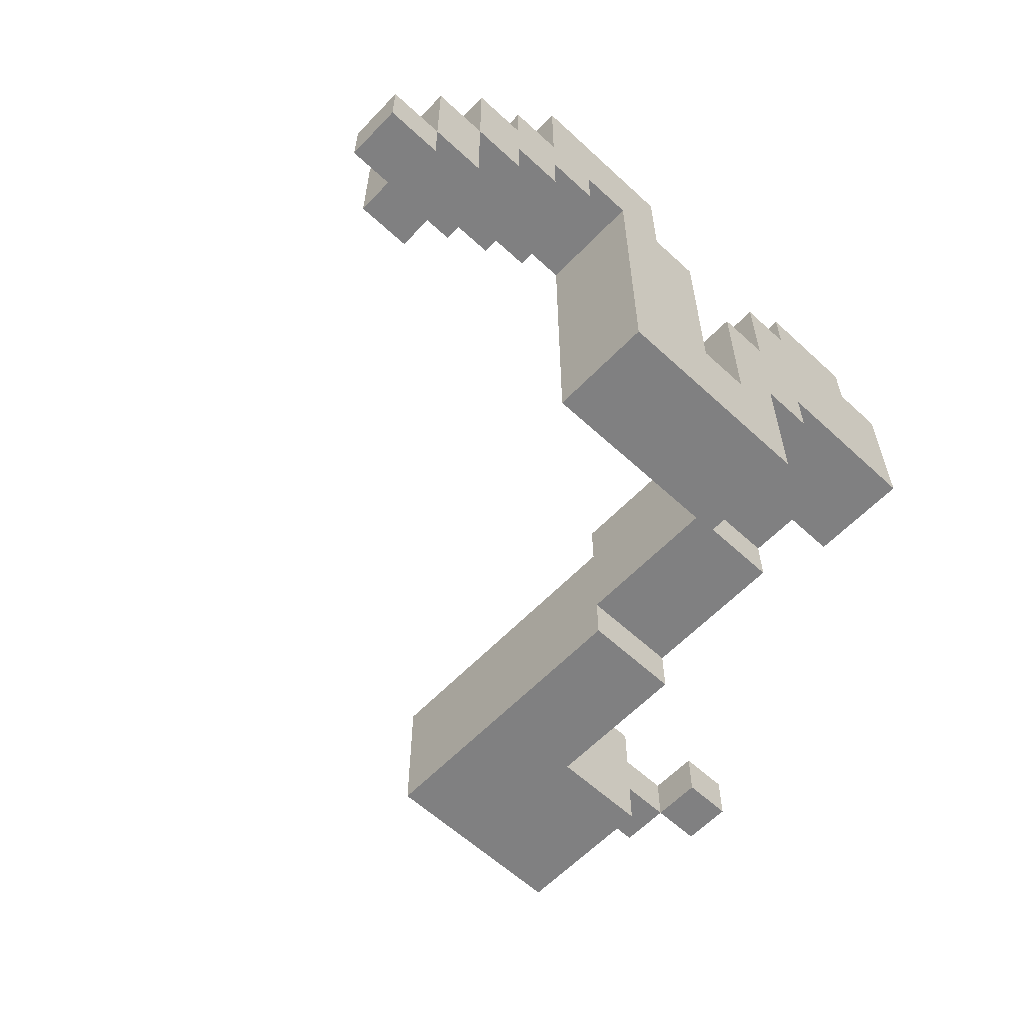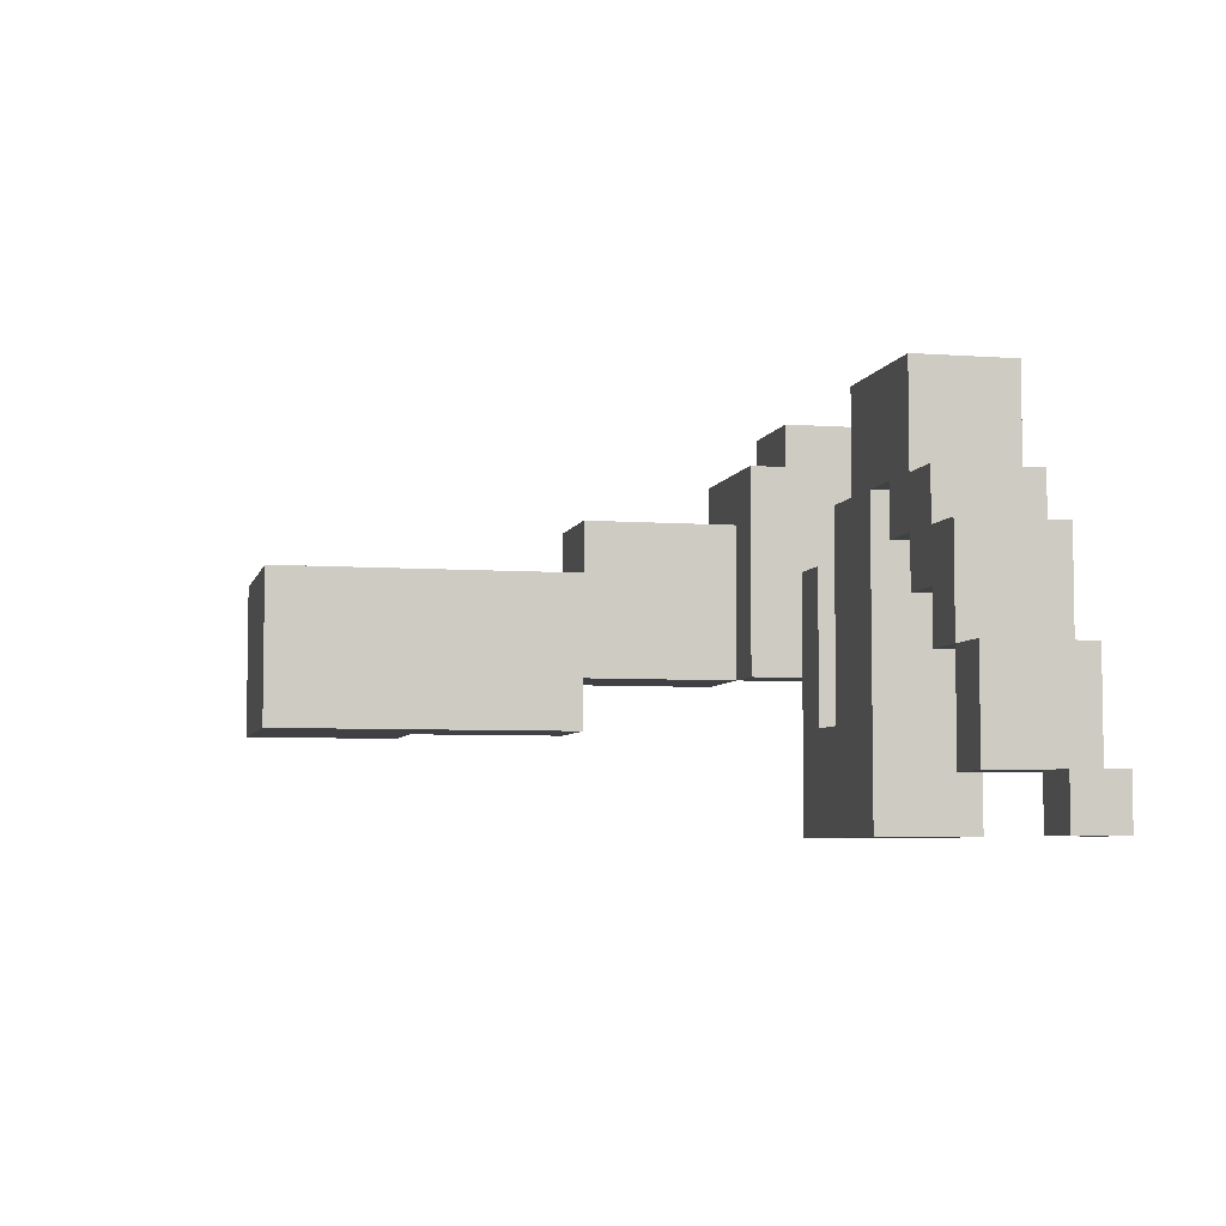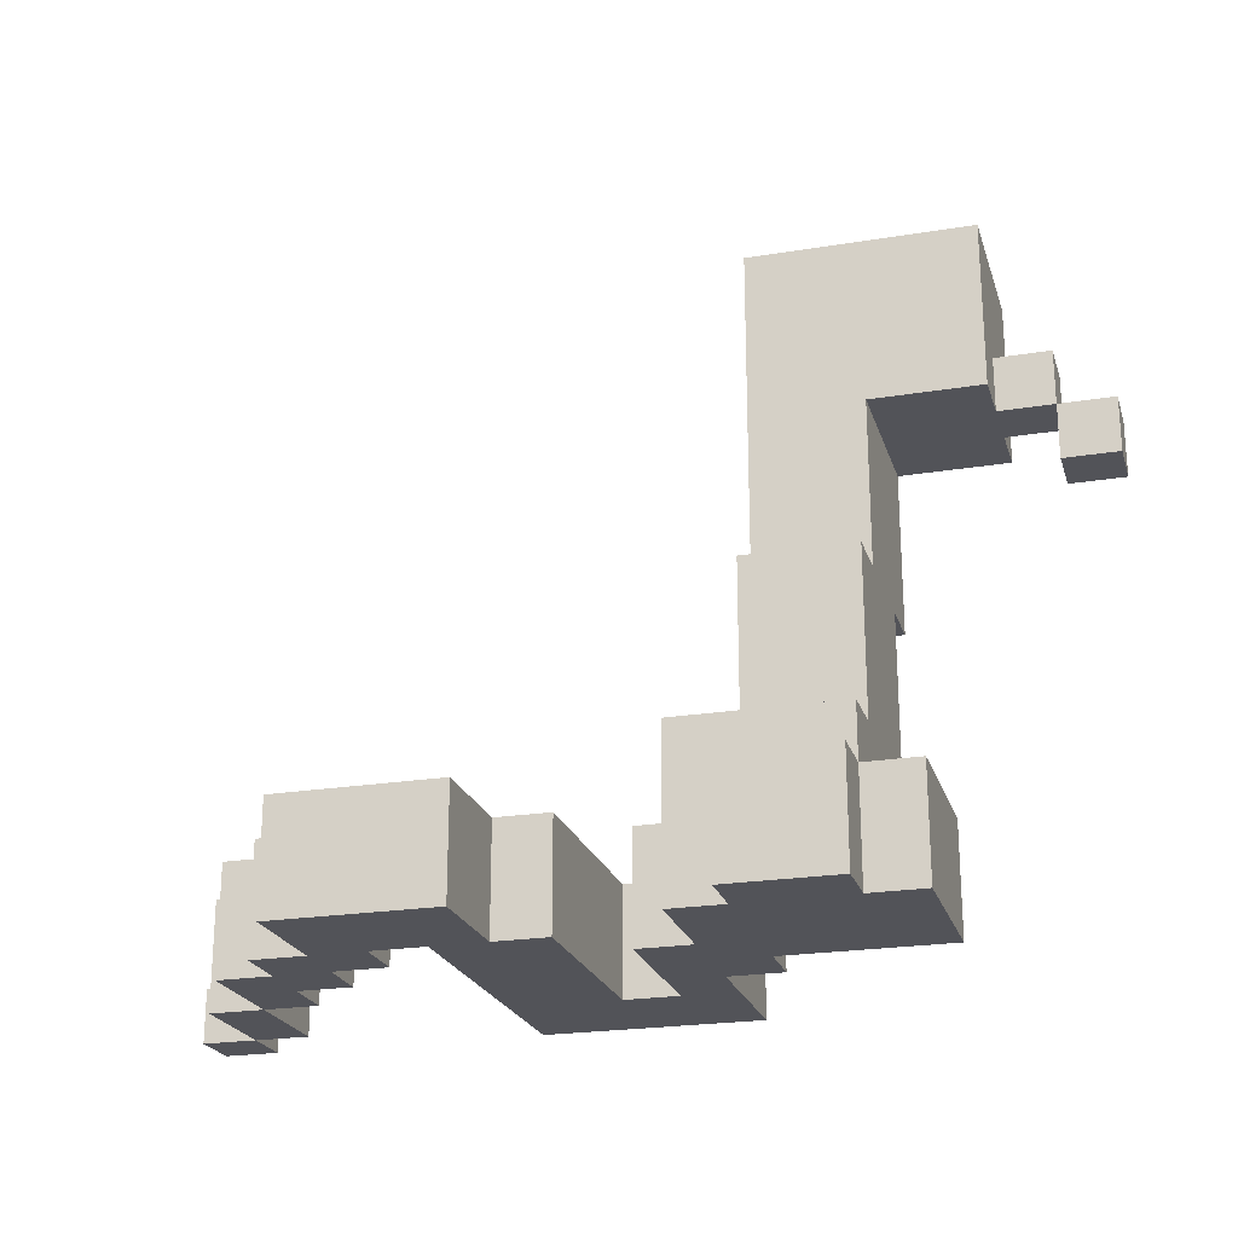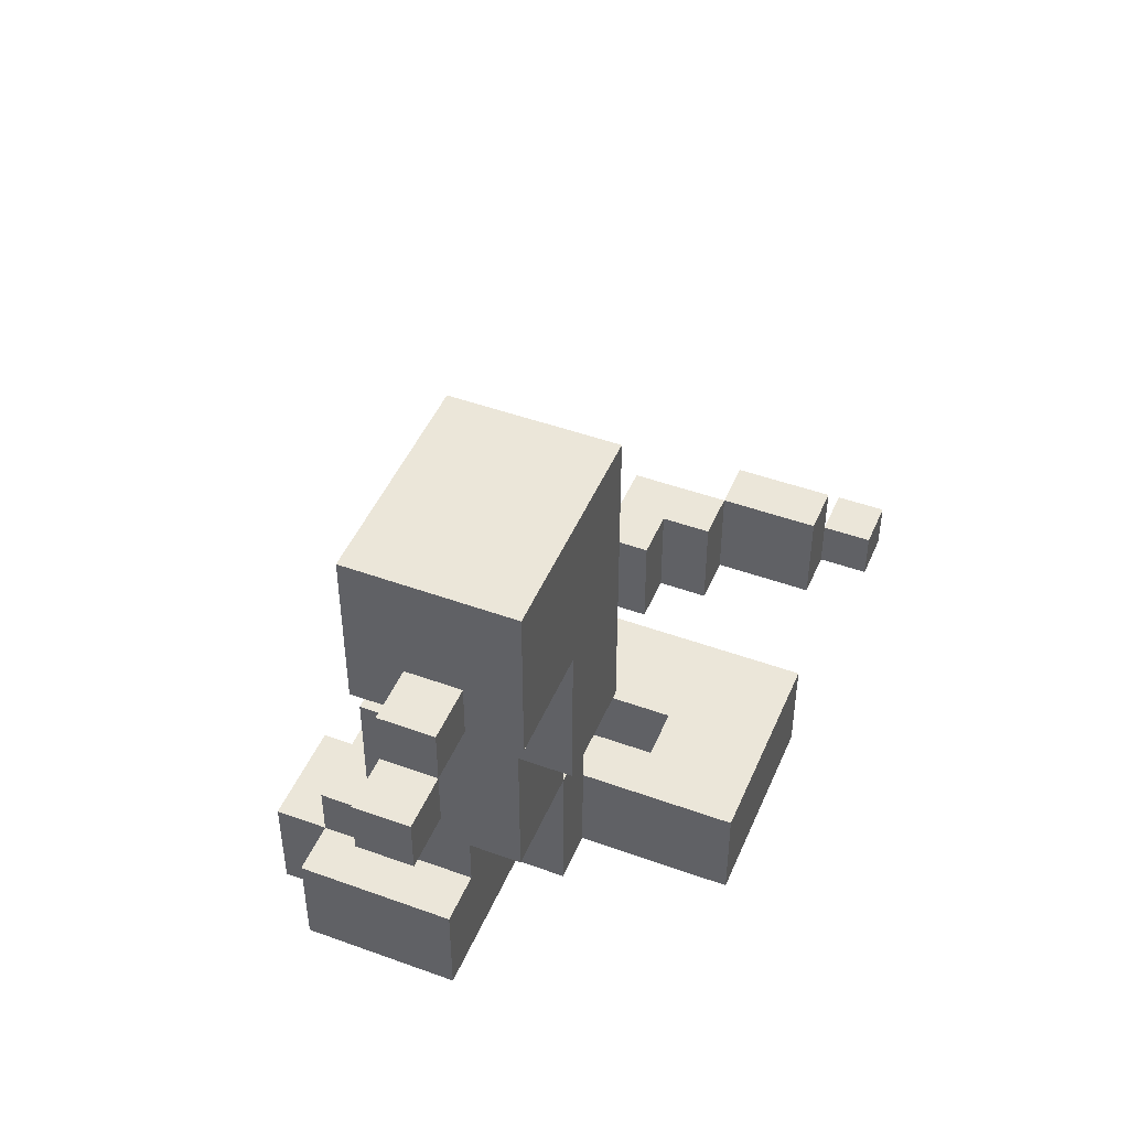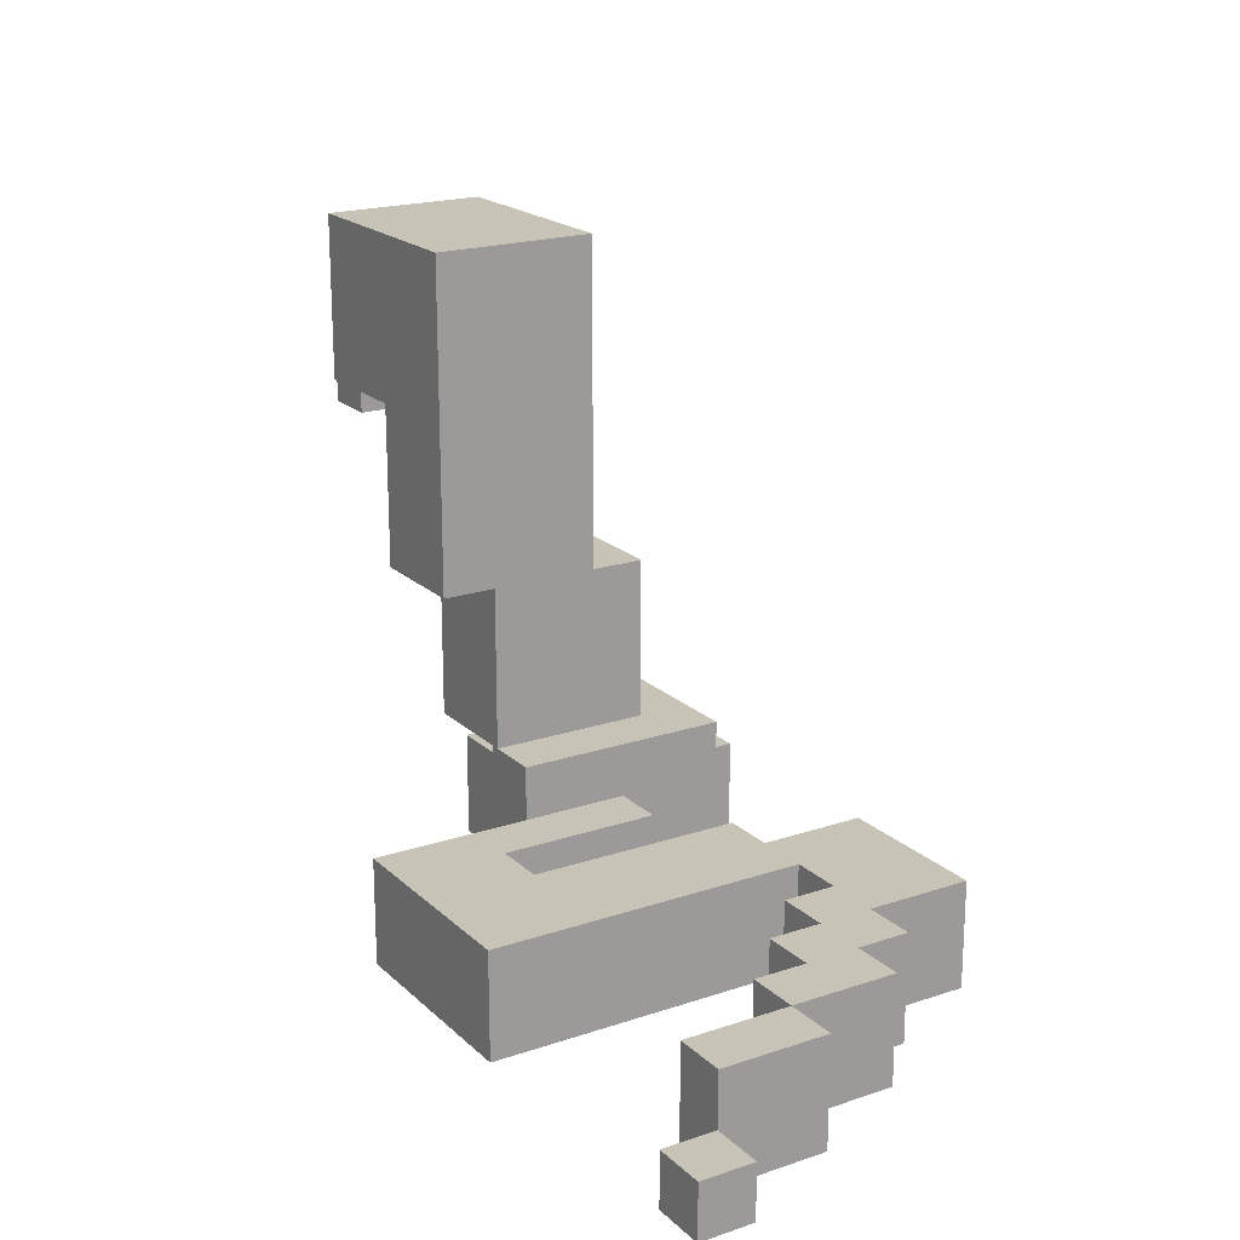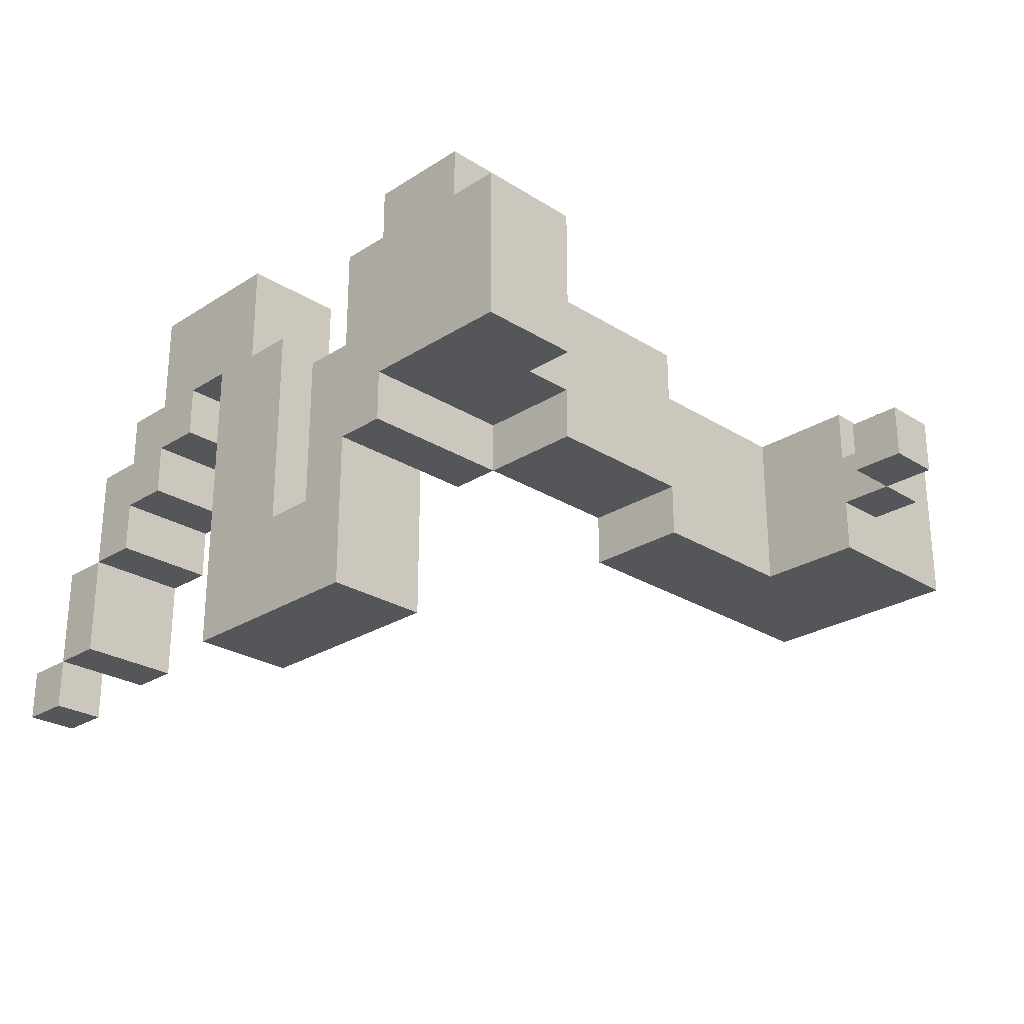
<metadata>
{"format":"obj","ext":"obj","renderer":"f3d","projection":"perspective","resolution":1024,"background":"white","views":[{"elev":-60.2,"azim":-43.4,"up":"+Z"},{"elev":-5.5,"azim":-102.8,"up":"+Z"},{"elev":-22.7,"azim":15.7,"up":"+Y"},{"elev":46.8,"azim":112.4,"up":"+Y"},{"elev":19.8,"azim":-121.9,"up":"+Y"},{"elev":-26.0,"azim":45.2,"up":"+Z"}]}
</metadata>
<code>
g snake
v -7.5 0 -3
v -7.5 0 -4
v -7.5 1 -3
v -7.5 1 -4
v -6.5 0 -1
v -6.5 0 -3
v -6.5 1 -3
v -6.5 2 -1
v -6.5 2 -3
v -5.5 0 1
v -5.5 0 -1
v -5.5 2 1
v -5.5 2 -1
v -4.5 0 2
v -4.5 0 1
v -4.5 2 2
v -4.5 2 1
v -3.5 0 4
v -3.5 0 2
v -3.5 2 4
v -3.5 2 2
v -1.5 0 2
v -1.5 0 -4
v -1.5 2 2
v -1.5 2 -4
v 1.5 0 1
v 1.5 0 -2
v 1.5 2 1
v 1.5 2 -2
v 2.5 0 3
v 2.5 0 1
v 2.5 2 1
v 2.5 2 -1
v 2.5 3 3
v 2.5 3 -1
v 3.5 0 4
v 3.5 0 3
v 3.5 2 4
v 3.5 2 3
v 3.5 3 2
v 3.5 3 -1
v 3.5 6 2
v 3.5 6 1
v 3.5 6 -1
v 3.5 6 -2
v 3.5 12 1
v 3.5 12 -2
v 8.5 8 -0
v 8.5 8 -1
v 8.5 9 -0
v 8.5 9 -1
v -6.5 0 -3
v -6.5 0 -4
v -6.5 1 -3
v -6.5 1 -4
v -5.5 0 -1
v -5.5 0 -3
v -5.5 2 -1
v -5.5 2 -3
v -4.5 0 -0
v -4.5 0 -1
v -4.5 2 -0
v -4.5 2 -1
v -3.5 0 1
v -3.5 0 -0
v -3.5 2 1
v -3.5 2 -0
v -2.5 0 2
v -2.5 0 1
v -2.5 2 2
v -2.5 2 1
v -0.5 0 4
v -0.5 0 2
v -0.5 2 4
v -0.5 2 2
v 0.5 0 2
v 0.5 0 -2
v 0.5 2 2
v 0.5 2 -2
v 2.5 0 -1
v 2.5 0 -4
v 2.5 2 -1
v 2.5 2 -4
v 3.5 0 -0
v 3.5 0 -1
v 3.5 3 -0
v 3.5 3 -1
v 5.5 0 4
v 5.5 0 3
v 5.5 2 4
v 5.5 2 3
v 5.5 2 -0
v 5.5 3 3
v 5.5 3 2
v 5.5 3 -0
v 5.5 3 -1
v 5.5 6 2
v 5.5 6 1
v 5.5 6 -1
v 5.5 6 -2
v 5.5 9 1
v 5.5 9 -2
v 6.5 0 3
v 6.5 0 -0
v 6.5 2 3
v 6.5 2 -0
v 7.5 9 1
v 7.5 9 -0
v 7.5 9 -1
v 7.5 9 -2
v 7.5 10 -0
v 7.5 10 -1
v 7.5 12 1
v 7.5 12 -2
v 8.5 9 -0
v 8.5 9 -1
v 8.5 10 -0
v 8.5 10 -1
v 9.5 8 -0
v 9.5 8 -1
v 9.5 9 -0
v 9.5 9 -1
v -3.5 0 4
v -3.5 2 4
v -0.5 0 4
v -0.5 2 4
v 3.5 0 4
v 3.5 2 4
v 5.5 0 4
v 5.5 2 4
v 2.5 0 3
v 2.5 3 3
v 3.5 0 3
v 3.5 2 3
v 5.5 0 3
v 5.5 2 3
v 5.5 3 3
v 6.5 0 3
v 6.5 2 3
v -4.5 0 2
v -4.5 2 2
v -3.5 0 2
v -3.5 2 2
v -0.5 0 2
v -0.5 2 2
v 0.5 0 2
v 0.5 2 2
v 3.5 3 2
v 3.5 6 2
v 5.5 3 2
v 5.5 6 2
v -5.5 0 1
v -5.5 2 1
v -4.5 0 1
v -4.5 2 1
v 1.5 0 1
v 1.5 2 1
v 2.5 0 1
v 2.5 2 1
v 3.5 6 1
v 3.5 12 1
v 5.5 6 1
v 5.5 9 1
v 5.5 10 1
v 5.5 11 1
v 6.5 10 1
v 6.5 11 1
v 7.5 9 1
v 7.5 12 1
v 7.5 9 -0
v 7.5 10 -0
v 8.5 8 -0
v 8.5 9 -0
v 8.5 10 -0
v 9.5 8 -0
v 9.5 9 -0
v -6.5 0 -1
v -6.5 2 -1
v -5.5 0 -1
v -5.5 2 -1
v 0.5 0 -2
v 0.5 2 -2
v 1.5 0 -2
v 1.5 2 -2
v -7.5 0 -3
v -7.5 1 -3
v -6.5 0 -3
v -6.5 1 -3
v -2.5 0 2
v -2.5 2 2
v -1.5 0 2
v -1.5 2 2
v -3.5 0 1
v -3.5 2 1
v -2.5 0 1
v -2.5 2 1
v -4.5 0 -0
v -4.5 2 -0
v -3.5 0 -0
v -3.5 2 -0
v 3.5 0 -0
v 3.5 3 -0
v 5.5 2 -0
v 5.5 3 -0
v 6.5 0 -0
v 6.5 2 -0
v -5.5 0 -1
v -5.5 2 -1
v -4.5 0 -1
v -4.5 2 -1
v 2.5 0 -1
v 2.5 2 -1
v 2.5 3 -1
v 3.5 0 -1
v 3.5 3 -1
v 3.5 6 -1
v 5.5 3 -1
v 5.5 6 -1
v 7.5 9 -1
v 7.5 10 -1
v 8.5 8 -1
v 8.5 9 -1
v 8.5 10 -1
v 9.5 8 -1
v 9.5 9 -1
v 3.5 6 -2
v 3.5 12 -2
v 5.5 6 -2
v 5.5 9 -2
v 5.5 10 -2
v 5.5 11 -2
v 6.5 10 -2
v 6.5 11 -2
v 7.5 9 -2
v 7.5 12 -2
v -6.5 0 -3
v -6.5 1 -3
v -6.5 2 -3
v -5.5 0 -3
v -5.5 2 -3
v -7.5 0 -4
v -7.5 1 -4
v -6.5 0 -4
v -6.5 1 -4
v -1.5 0 -4
v -1.5 2 -4
v 2.5 0 -4
v 2.5 2 -4
v -3.5 0 4
v -0.5 0 4
v 3.5 0 4
v 5.5 0 4
v 2.5 0 3
v 3.5 0 3
v 5.5 0 3
v 6.5 0 3
v -4.5 0 2
v -3.5 0 2
v -2.5 0 2
v -1.5 0 2
v -0.5 0 2
v 0.5 0 2
v -5.5 0 1
v -4.5 0 1
v -3.5 0 1
v -2.5 0 1
v 1.5 0 1
v 2.5 0 1
v -4.5 0 -0
v -3.5 0 -0
v 3.5 0 -0
v 6.5 0 -0
v -6.5 0 -1
v -5.5 0 -1
v -4.5 0 -1
v 2.5 0 -1
v 3.5 0 -1
v 0.5 0 -2
v 1.5 0 -2
v -7.5 0 -3
v -6.5 0 -3
v -5.5 0 -3
v -7.5 0 -4
v -6.5 0 -4
v -1.5 0 -4
v 2.5 0 -4
v 3.5 3 -0
v 5.5 3 -0
v 3.5 3 -1
v 5.5 3 -1
v 3.5 6 -1
v 5.5 6 -1
v 3.5 6 -2
v 5.5 6 -2
v 8.5 8 -0
v 9.5 8 -0
v 8.5 8 -1
v 9.5 8 -1
v 5.5 9 1
v 7.5 9 1
v 6.5 9 -0
v 7.5 9 -0
v 8.5 9 -0
v 6.5 9 -1
v 7.5 9 -1
v 8.5 9 -1
v 5.5 9 -2
v 7.5 9 -2
v -7.5 1 -3
v -6.5 1 -3
v -7.5 1 -4
v -6.5 1 -4
v -3.5 2 4
v -0.5 2 4
v 3.5 2 4
v 5.5 2 4
v 3.5 2 3
v 5.5 2 3
v 6.5 2 3
v -4.5 2 2
v -3.5 2 2
v -2.5 2 2
v -1.5 2 2
v -0.5 2 2
v 0.5 2 2
v -5.5 2 1
v -4.5 2 1
v -3.5 2 1
v -2.5 2 1
v 1.5 2 1
v 2.5 2 1
v -4.5 2 -0
v -3.5 2 -0
v 5.5 2 -0
v 6.5 2 -0
v -6.5 2 -1
v -5.5 2 -1
v -4.5 2 -1
v 2.5 2 -1
v 0.5 2 -2
v 1.5 2 -2
v -6.5 2 -3
v -5.5 2 -3
v -1.5 2 -4
v 2.5 2 -4
v 2.5 3 3
v 5.5 3 3
v 3.5 3 2
v 5.5 3 2
v 2.5 3 -1
v 3.5 3 -1
v 3.5 6 2
v 5.5 6 2
v 3.5 6 1
v 5.5 6 1
v 8.5 9 -0
v 9.5 9 -0
v 8.5 9 -1
v 9.5 9 -1
v 7.5 10 -0
v 8.5 10 -0
v 7.5 10 -1
v 8.5 10 -1
v 3.5 12 1
v 7.5 12 1
v 3.5 12 -2
v 7.5 12 -2
f 3 2 1
f 4 2 3
f 7 6 5
f 8 7 5
f 9 7 8
f 12 11 10
f 13 11 12
f 16 15 14
f 17 15 16
f 20 19 18
f 21 19 20
f 24 23 22
f 25 23 24
f 28 27 26
f 29 27 28
f 32 31 30
f 34 32 30
f 34 33 32
f 35 33 34
f 38 37 36
f 39 37 38
f 42 41 40
f 43 41 42
f 44 41 43
f 46 45 44
f 46 44 43
f 47 45 46
f 50 49 48
f 51 49 50
f 52 53 54
f 54 53 55
f 56 57 58
f 58 57 59
f 60 61 62
f 62 61 63
f 64 65 66
f 66 65 67
f 68 69 70
f 70 69 71
f 72 73 74
f 74 73 75
f 76 77 78
f 78 77 79
f 80 81 82
f 82 81 83
f 84 85 86
f 86 85 87
f 88 89 90
f 90 89 91
f 91 92 93
f 93 92 94
f 94 92 95
f 95 96 97
f 94 95 97
f 97 96 98
f 98 96 99
f 99 100 101
f 98 99 101
f 101 100 102
f 103 104 105
f 105 104 106
f 107 108 111
f 109 110 112
f 107 111 113
f 111 112 113
f 112 110 114
f 113 112 114
f 115 116 117
f 117 116 118
f 119 120 121
f 121 120 122
f 125 124 123
f 126 124 125
f 129 128 127
f 130 128 129
f 133 132 131
f 134 132 133
f 136 132 134
f 137 132 136
f 138 136 135
f 139 136 138
f 142 141 140
f 143 141 142
f 146 145 144
f 147 145 146
f 150 149 148
f 151 149 150
f 154 153 152
f 155 153 154
f 158 157 156
f 159 157 158
f 162 161 160
f 163 161 162
f 164 161 163
f 165 161 164
f 166 164 163
f 166 165 164
f 167 161 165
f 167 165 166
f 168 166 163
f 168 167 166
f 169 161 167
f 169 167 168
f 173 171 170
f 174 171 173
f 175 173 172
f 176 173 175
f 179 178 177
f 180 178 179
f 183 182 181
f 184 182 183
f 187 186 185
f 188 186 187
f 189 190 191
f 191 190 192
f 193 194 195
f 195 194 196
f 197 198 199
f 199 198 200
f 201 202 203
f 203 202 204
f 201 203 205
f 205 203 206
f 207 208 209
f 209 208 210
f 211 212 214
f 212 213 214
f 214 213 215
f 215 216 217
f 217 216 218
f 219 220 222
f 222 220 223
f 221 222 224
f 224 222 225
f 226 227 228
f 228 227 229
f 229 227 230
f 230 227 231
f 229 230 232
f 230 231 232
f 231 227 233
f 232 231 233
f 229 232 234
f 232 233 234
f 233 227 235
f 234 233 235
f 236 237 239
f 237 238 239
f 239 238 240
f 241 242 243
f 243 242 244
f 245 246 247
f 247 246 248
f 254 252 251
f 255 252 254
f 258 250 249
f 259 250 258
f 260 250 259
f 261 250 260
f 264 258 257
f 264 259 258
f 265 259 264
f 266 259 265
f 268 256 255
f 268 254 253
f 268 255 254
f 269 265 264
f 269 264 263
f 270 265 269
f 271 268 267
f 271 256 268
f 272 256 271
f 274 269 263
f 275 269 274
f 276 271 267
f 277 271 276
f 278 261 260
f 278 262 261
f 279 276 267
f 281 274 273
f 282 274 281
f 283 281 280
f 284 281 283
f 285 278 260
f 285 279 278
f 286 276 279
f 286 279 285
f 289 288 287
f 290 288 289
f 293 292 291
f 294 292 293
f 297 296 295
f 298 296 297
f 301 300 299
f 302 300 301
f 304 301 299
f 304 303 302
f 304 302 301
f 305 303 304
f 306 303 305
f 307 304 299
f 307 305 304
f 308 305 307
f 309 310 311
f 311 310 312
f 315 316 317
f 317 316 318
f 313 314 321
f 321 314 322
f 322 314 323
f 323 314 324
f 320 321 327
f 321 322 327
f 327 322 328
f 328 322 329
f 326 327 332
f 327 328 332
f 332 328 333
f 318 319 334
f 334 319 335
f 326 332 337
f 337 332 338
f 330 331 339
f 323 324 340
f 324 325 340
f 330 339 341
f 336 337 342
f 342 337 343
f 323 340 344
f 340 341 344
f 341 339 345
f 344 341 345
f 346 347 348
f 348 347 349
f 346 348 350
f 350 348 351
f 352 353 354
f 354 353 355
f 356 357 358
f 358 357 359
f 360 361 362
f 362 361 363
f 364 365 366
f 366 365 367

</code>
